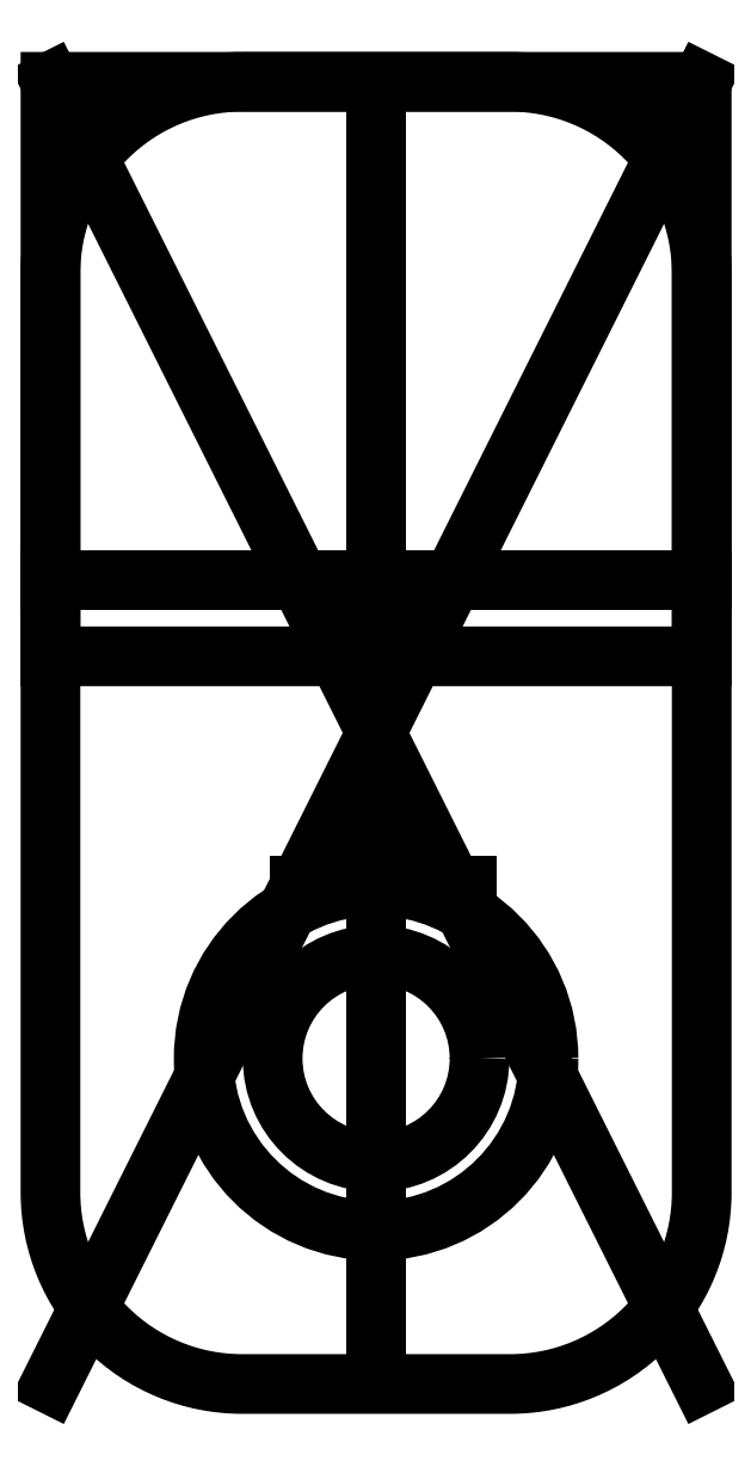
<metadata>
{"format":"dxf","ext":"dxf","renderer":"ezdxf+matplotlib","layout":"modelspace","background":"white","min_lineweight":24,"dpi":150}
</metadata>
<code>
0
SECTION
2
ENTITIES
0
LWPOLYLINE
8
0
90
6
70
1
43
0
10
8.5
20
17
10
-8.5
20
17
10
-8.5
20
-12
42
0.4142
10
-3.5
20
-17
10
3.5
20
-17
42
0.4142
10
8.5
20
-12
0
LINE
8
0
10
8.5
20
17
30
0
11
-8.5
21
-17
31
0
0
LINE
8
0
10
-8.5
20
17
30
0
11
8.5
21
-17
31
0
0
LINE
8
0
10
1.03e-11
20
-17
30
0
11
-1.21e-11
21
17
31
0
0
LWPOLYLINE
8
0
90
6
70
1
43
0
10
-3.5
20
17
10
3.5
20
17
42
-0.4142
10
8.5
20
12
10
8.5
20
2
10
-8.5
20
2
10
-8.5
20
12
42
-0.4142
0
CIRCLE
8
0
10
4.511e-12
20
-8.5
30
0
40
4.5
210
0
220
0
230
1
0
LINE
8
0
10
-2.01
20
-4
30
0
11
2.353
21
-4
31
0
0
LINE
8
0
10
6.018e-13
20
2
30
0
11
-9.609e-12
21
17
31
0
0
CIRCLE
8
0
10
4.383e-12
20
-8.5
30
0
40
2.7
210
0
220
0
230
1
0
LINE
8
0
10
-8.5
20
4
30
0
11
8.5
21
4
31
0
0
ENDSEC
0
EOF

</code>
